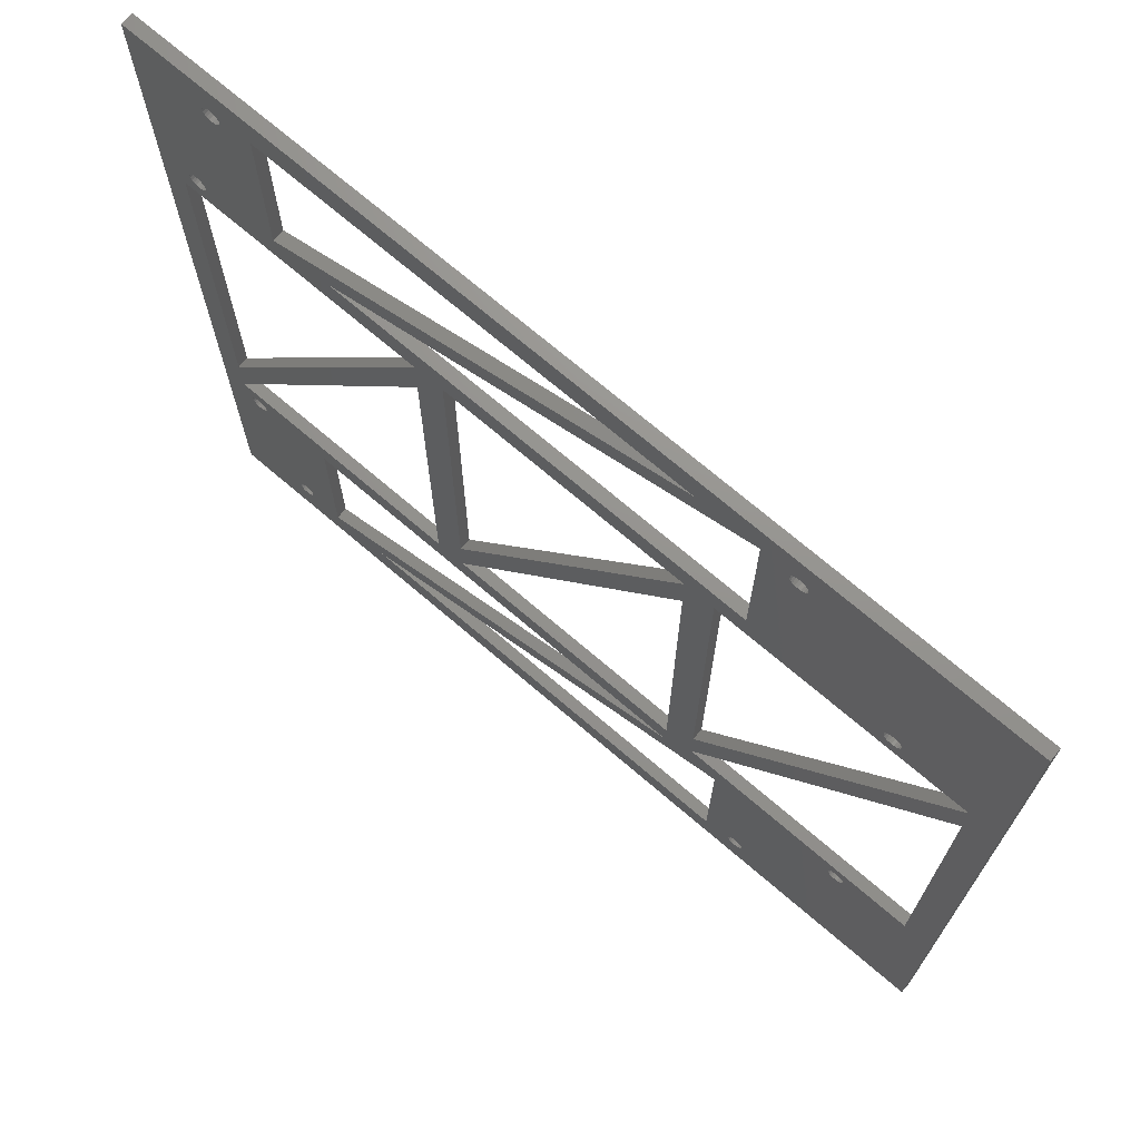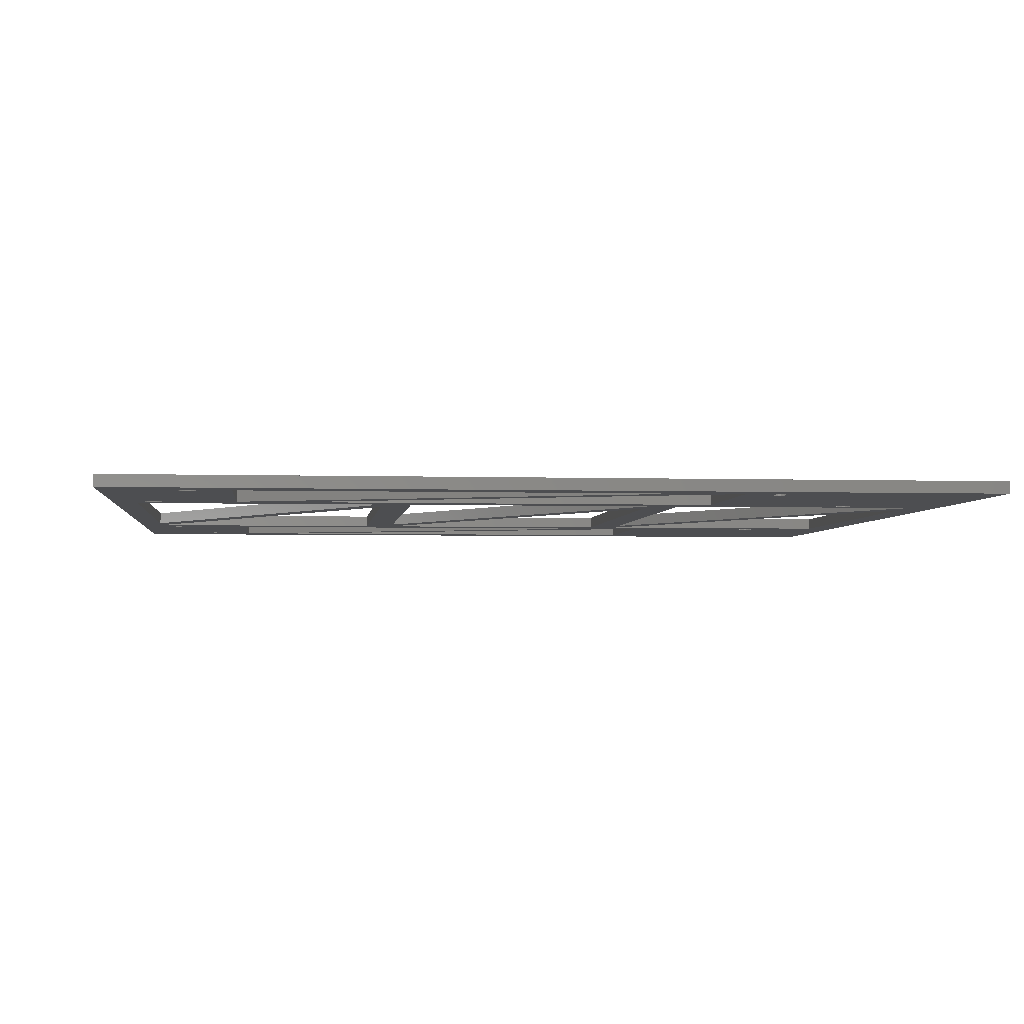
<metadata>
{"format":"stl","ext":"stl","renderer":"f3d","projection":"perspective","resolution":1024,"background":"white","views":[{"elev":71.4,"azim":-139.4,"up":"+Y"},{"elev":-3.4,"azim":173.9,"up":"+Z"}]}
</metadata>
<code>
# stl→obj: 388 verts, 844 faces
v 139.5 9 0
v 139.4 9.464 2
v 139.4 9.464 0
v 139.5 9 2
v 137.5 10.43 0
v 138 10.5 2
v 137.5 10.43 2
v 138 10.5 0
v 138.5 7.573 0
v 138 7.5 2
v 138.5 7.573 2
v 138 7.5 0
v 138.9 7.786 0
v 138.9 7.786 2
v 138.9 10.21 0
v 139.2 9.882 2
v 138.9 10.21 2
v 139.2 9.882 0
v 136.8 9.882 0
v 137.1 10.21 2
v 136.8 9.882 2
v 137.1 10.21 0
v 136.6 9.464 2
v 136.6 9.464 0
v 138.5 10.43 2
v 138.5 10.43 0
v 136.5 9 2
v 136.5 9 0
v 139.4 8.536 0
v 139.4 8.536 2
v 136.8 8.118 2
v 136.6 8.536 0
v 136.6 8.536 2
v 136.8 8.118 0
v 139.2 8.118 0
v 139.2 8.118 2
v 137.1 7.786 0
v 137.1 7.786 2
v 137.5 7.573 2
v 137.5 7.573 0
v 139.5 89 0
v 139.4 89.46 2
v 139.4 89.46 0
v 139.5 89 2
v 138.5 90.43 0
v 138.9 90.21 2
v 138.5 90.43 2
v 138.9 90.21 0
v 138 87.5 0
v 137.5 87.57 2
v 138 87.5 2
v 137.5 87.57 0
v 139.2 89.88 0
v 139.2 89.88 2
v 137.5 90.43 0
v 138 90.5 2
v 137.5 90.43 2
v 138 90.5 0
v 137.1 90.21 0
v 137.1 90.21 2
v 136.8 89.88 2
v 136.8 89.88 0
v 138.9 87.79 0
v 138.5 87.57 2
v 138.9 87.79 2
v 138.5 87.57 0
v 139.2 88.12 2
v 139.2 88.12 0
v 136.8 88.12 2
v 136.6 88.54 0
v 136.6 88.54 2
v 136.8 88.12 0
v 137.1 87.79 2
v 137.1 87.79 0
v 136.5 89 0
v 136.5 89 2
v 136.6 89.46 2
v 136.6 89.46 0
v 139.4 88.54 2
v 139.4 88.54 0
v 19.5 89 0
v 19.43 89.46 2
v 19.43 89.46 0
v 19.5 89 2
v 18.46 90.43 0
v 18.88 90.21 2
v 18.46 90.43 2
v 18.88 90.21 0
v 16.57 88.54 2
v 16.5 89 0
v 16.5 89 2
v 16.57 88.54 0
v 18 87.5 0
v 17.54 87.57 2
v 18 87.5 2
v 17.54 87.57 0
v 19.21 89.88 0
v 19.21 89.88 2
v 17.54 90.43 0
v 18 90.5 2
v 17.54 90.43 2
v 18 90.5 0
v 17.12 90.21 0
v 17.12 90.21 2
v 16.57 89.46 0
v 16.57 89.46 2
v 16.79 89.88 2
v 16.79 89.88 0
v 18.88 87.79 0
v 18.46 87.57 2
v 18.88 87.79 2
v 18.46 87.57 0
v 19.21 88.12 2
v 19.21 88.12 0
v 16.79 88.12 2
v 16.79 88.12 0
v 17.12 87.79 2
v 17.12 87.79 0
v 19.43 88.54 2
v 19.43 88.54 0
v 19.5 9 0
v 19.43 9.464 2
v 19.43 9.464 0
v 19.5 9 2
v 16.5 9 2
v 16.57 9.464 0
v 16.57 9.464 2
v 16.5 9 0
v 18 10.5 0
v 18.46 10.43 2
v 18 10.5 2
v 18.46 10.43 0
v 18 7.5 0
v 17.54 7.573 2
v 18 7.5 2
v 17.54 7.573 0
v 19.21 9.882 0
v 18.88 10.21 2
v 18.88 10.21 0
v 19.21 9.882 2
v 17.12 10.21 0
v 17.54 10.43 2
v 17.12 10.21 2
v 17.54 10.43 0
v 16.79 9.882 2
v 16.79 9.882 0
v 19.21 8.118 0
v 19.43 8.536 2
v 19.43 8.536 0
v 19.21 8.118 2
v 17.12 7.786 2
v 16.79 8.118 0
v 16.79 8.118 2
v 17.12 7.786 0
v 16.57 8.536 2
v 16.57 8.536 0
v 18.46 7.573 0
v 18.46 7.573 2
v 18.88 7.786 0
v 18.88 7.786 2
v 34.57 116 2
v 34.5 116.5 0
v 34.5 116.5 2
v 34.57 116 0
v 37.43 117 0
v 37.21 117.4 2
v 37.21 117.4 0
v 37.43 117 2
v 36.46 115.1 0
v 36 115 2
v 36.46 115.1 2
v 36 115 0
v 37.43 116 0
v 37.5 116.5 2
v 37.5 116.5 0
v 37.43 116 2
v 35.12 115.3 2
v 34.79 115.6 0
v 34.79 115.6 2
v 35.12 115.3 0
v 35.54 115.1 2
v 35.54 115.1 0
v 36.88 115.3 0
v 36.88 115.3 2
v 37.21 115.6 0
v 37.21 115.6 2
v 34.57 117 2
v 34.79 117.4 0
v 34.79 117.4 2
v 34.57 117 0
v 36.46 117.9 0
v 36.88 117.7 2
v 36.46 117.9 2
v 36.88 117.7 0
v 35.12 117.7 0
v 35.54 117.9 2
v 35.12 117.7 2
v 35.54 117.9 0
v 36 118 2
v 36 118 0
v 34.57 -18.96 2
v 34.5 -18.5 0
v 34.5 -18.5 2
v 34.57 -18.96 0
v 35.54 -19.93 0
v 35.12 -19.71 2
v 35.54 -19.93 2
v 35.12 -19.71 0
v 37.43 -18.96 0
v 37.5 -18.5 2
v 37.5 -18.5 0
v 37.43 -18.96 2
v 36 -17 0
v 36.46 -17.07 2
v 36 -17 2
v 36.46 -17.07 0
v 34.79 -19.38 0
v 34.79 -19.38 2
v 36.46 -19.93 0
v 36 -20 2
v 36.46 -19.93 2
v 36 -20 0
v 36.88 -19.71 0
v 36.88 -19.71 2
v 37.21 -19.38 2
v 37.21 -19.38 0
v 35.12 -17.29 0
v 35.54 -17.07 2
v 35.12 -17.29 2
v 35.54 -17.07 0
v 34.79 -17.62 2
v 34.79 -17.62 0
v 37.43 -18.04 0
v 37.21 -17.62 2
v 37.21 -17.62 0
v 37.43 -18.04 2
v 36.88 -17.29 2
v 36.88 -17.29 0
v 34.57 -18.04 2
v 34.57 -18.04 0
v 129.6 -18.96 2
v 129.5 -18.5 0
v 129.5 -18.5 2
v 129.6 -18.96 0
v 131.5 -19.93 0
v 131 -20 2
v 131.5 -19.93 2
v 131 -20 0
v 130.5 -17.07 0
v 131 -17 2
v 130.5 -17.07 2
v 131 -17 0
v 130.1 -19.71 0
v 129.8 -19.38 2
v 130.1 -19.71 2
v 129.8 -19.38 0
v 132.2 -19.38 0
v 131.9 -19.71 2
v 132.2 -19.38 2
v 131.9 -19.71 0
v 130.1 -17.29 0
v 130.1 -17.29 2
v 129.6 -18.04 2
v 129.8 -17.62 0
v 129.8 -17.62 2
v 129.6 -18.04 0
v 131.5 -17.07 0
v 131.9 -17.29 2
v 131.5 -17.07 2
v 131.9 -17.29 0
v 132.4 -18.04 0
v 132.2 -17.62 2
v 132.2 -17.62 0
v 132.4 -18.04 2
v 130.5 -19.93 2
v 130.5 -19.93 0
v 132.4 -18.96 2
v 132.4 -18.96 0
v 132.5 -18.5 2
v 132.5 -18.5 0
v 129.6 116 2
v 129.5 116.5 0
v 129.5 116.5 2
v 129.6 116 0
v 132.4 116 0
v 132.5 116.5 2
v 132.5 116.5 0
v 132.4 116 2
v 131 115 0
v 130.5 115.1 2
v 131 115 2
v 130.5 115.1 0
v 131 118 0
v 131.5 117.9 2
v 131 118 2
v 131.5 117.9 0
v 130.1 115.3 2
v 129.8 115.6 0
v 129.8 115.6 2
v 130.1 115.3 0
v 131.9 115.3 0
v 131.5 115.1 2
v 131.9 115.3 2
v 131.5 115.1 0
v 132.2 115.6 2
v 132.2 115.6 0
v 129.6 117 2
v 129.8 117.4 0
v 129.8 117.4 2
v 129.6 117 0
v 132.2 117.4 0
v 131.9 117.7 2
v 131.9 117.7 0
v 132.2 117.4 2
v 132.4 117 2
v 132.4 117 0
v 130.5 117.9 0
v 130.5 117.9 2
v 130.1 117.7 0
v 130.1 117.7 2
v 5 13 2
v 5 78 0
v 5 78 2
v 5 13 0
v 47 13 0
v 47 13 2
v 5 85 0
v 47 85 2
v 5 85 2
v 47 85 0
v 47 20 0
v 47 20 2
v 52 13 2
v 52 78 0
v 52 78 2
v 52 13 0
v 94 13 0
v 94 13 2
v 52 85 0
v 94 85 2
v 52 85 2
v 94 85 0
v 94 20 0
v 94 20 2
v 99 13 2
v 99 78 0
v 99 78 2
v 99 13 0
v 141 13 0
v 141 13 2
v 99 85 0
v 141 85 2
v 99 85 2
v 141 85 0
v 141 20 0
v 141 20 2
v 42 -20 2
v 42 8 0
v 42 8 2
v 42 -20 0
v 114 -20 0
v 114 -20 2
v 52 8 0
v 124 8 2
v 52 8 2
v 124 8 0
v 124 -20 0
v 124 -20 2
v 42 90 2
v 42 118 0
v 42 118 2
v 42 90 0
v 114 90 0
v 114 90 2
v 52 118 0
v 124 118 2
v 52 118 2
v 124 118 0
v 124 90 0
v 124 90 2
v 0 -25.5 0
v 0 123.5 2
v 0 123.5 0
v 0 -25.5 2
v 145 -25.5 2
v 145 123.5 2
v 145 123.5 0
v 145 -25.5 0
f 1 2 3
f 2 1 4
f 5 6 7
f 6 5 8
f 9 10 11
f 10 9 12
f 13 11 14
f 11 13 9
f 15 16 17
f 16 15 18
f 3 16 18
f 16 3 2
f 19 20 21
f 20 19 22
f 23 19 21
f 19 23 24
f 22 7 20
f 7 22 5
f 8 25 6
f 25 8 26
f 26 17 25
f 17 26 15
f 27 24 23
f 24 27 28
f 29 4 1
f 4 29 30
f 31 32 33
f 32 31 34
f 35 14 36
f 14 35 13
f 35 30 29
f 30 35 36
f 33 28 27
f 28 33 32
f 37 31 38
f 31 37 34
f 12 39 10
f 39 12 40
f 40 38 39
f 38 40 37
f 41 42 43
f 42 41 44
f 45 46 47
f 46 45 48
f 49 50 51
f 50 49 52
f 53 46 48
f 46 53 54
f 43 54 53
f 54 43 42
f 55 56 57
f 56 55 58
f 59 57 60
f 57 59 55
f 61 59 60
f 59 61 62
f 63 64 65
f 64 63 66
f 63 67 68
f 67 63 65
f 69 70 71
f 70 69 72
f 52 73 50
f 73 52 74
f 58 47 56
f 47 58 45
f 71 75 76
f 75 71 70
f 77 62 61
f 62 77 78
f 68 79 80
f 79 68 67
f 66 51 64
f 51 66 49
f 73 72 69
f 72 73 74
f 76 78 77
f 78 76 75
f 80 44 41
f 44 80 79
f 81 82 83
f 82 81 84
f 85 86 87
f 86 85 88
f 89 90 91
f 90 89 92
f 93 94 95
f 94 93 96
f 97 86 88
f 86 97 98
f 83 98 97
f 98 83 82
f 99 100 101
f 100 99 102
f 103 101 104
f 101 103 99
f 91 105 106
f 105 91 90
f 107 103 104
f 103 107 108
f 109 110 111
f 110 109 112
f 109 113 114
f 113 109 111
f 115 92 89
f 92 115 116
f 96 117 94
f 117 96 118
f 117 116 115
f 116 117 118
f 102 87 100
f 87 102 85
f 106 108 107
f 108 106 105
f 114 119 120
f 119 114 113
f 112 95 110
f 95 112 93
f 120 84 81
f 84 120 119
f 121 122 123
f 122 121 124
f 125 126 127
f 126 125 128
f 129 130 131
f 130 129 132
f 133 134 135
f 134 133 136
f 137 138 139
f 138 137 140
f 123 140 137
f 140 123 122
f 132 138 130
f 138 132 139
f 141 142 143
f 142 141 144
f 145 141 143
f 141 145 146
f 144 131 142
f 131 144 129
f 147 148 149
f 148 147 150
f 151 152 153
f 152 151 154
f 155 128 125
f 128 155 156
f 127 146 145
f 146 127 126
f 149 124 121
f 124 149 148
f 157 135 158
f 135 157 133
f 159 150 147
f 150 159 160
f 136 151 134
f 151 136 154
f 153 156 155
f 156 153 152
f 159 158 160
f 158 159 157
f 161 162 163
f 162 161 164
f 165 166 167
f 166 165 168
f 169 170 171
f 170 169 172
f 173 174 175
f 174 173 176
f 177 178 179
f 178 177 180
f 179 164 161
f 164 179 178
f 172 181 170
f 181 172 182
f 183 171 184
f 171 183 169
f 185 176 173
f 176 185 186
f 183 186 185
f 186 183 184
f 182 177 181
f 177 182 180
f 175 168 165
f 168 175 174
f 187 188 189
f 188 187 190
f 191 192 193
f 192 191 194
f 167 192 194
f 192 167 166
f 195 196 197
f 196 195 198
f 189 195 197
f 195 189 188
f 163 190 187
f 190 163 162
f 198 199 196
f 199 198 200
f 200 193 199
f 193 200 191
f 201 202 203
f 202 201 204
f 205 206 207
f 206 205 208
f 209 210 211
f 210 209 212
f 213 214 215
f 214 213 216
f 206 217 218
f 217 206 208
f 218 204 201
f 204 218 217
f 219 220 221
f 220 219 222
f 223 221 224
f 221 223 219
f 223 225 226
f 225 223 224
f 227 228 229
f 228 227 230
f 231 227 229
f 227 231 232
f 233 234 235
f 234 233 236
f 216 237 214
f 237 216 238
f 222 207 220
f 207 222 205
f 211 236 233
f 236 211 210
f 226 212 209
f 212 226 225
f 239 232 231
f 232 239 240
f 230 215 228
f 215 230 213
f 235 237 238
f 237 235 234
f 203 240 239
f 240 203 202
f 241 242 243
f 242 241 244
f 245 246 247
f 246 245 248
f 249 250 251
f 250 249 252
f 253 254 255
f 254 253 256
f 254 244 241
f 244 254 256
f 257 258 259
f 258 257 260
f 260 247 258
f 247 260 245
f 261 251 262
f 251 261 249
f 263 264 265
f 264 263 266
f 267 268 269
f 268 267 270
f 271 272 273
f 272 271 274
f 248 275 246
f 275 248 276
f 276 255 275
f 255 276 253
f 257 277 278
f 277 257 259
f 278 279 280
f 279 278 277
f 280 274 271
f 274 280 279
f 243 266 263
f 266 243 242
f 264 262 265
f 262 264 261
f 252 269 250
f 269 252 267
f 270 272 268
f 272 270 273
f 281 282 283
f 282 281 284
f 285 286 287
f 286 285 288
f 289 290 291
f 290 289 292
f 293 294 295
f 294 293 296
f 297 298 299
f 298 297 300
f 299 284 281
f 284 299 298
f 292 297 290
f 297 292 300
f 301 302 303
f 302 301 304
f 301 305 306
f 305 301 303
f 304 291 302
f 291 304 289
f 307 308 309
f 308 307 310
f 311 312 313
f 312 311 314
f 287 315 316
f 315 287 286
f 306 288 285
f 288 306 305
f 283 310 307
f 310 283 282
f 317 295 318
f 295 317 293
f 309 319 320
f 319 309 308
f 296 312 294
f 312 296 313
f 316 314 311
f 314 316 315
f 319 318 320
f 318 319 317
f 321 322 323
f 322 321 324
f 325 321 326
f 321 325 324
f 325 323 322
f 323 325 326
f 327 328 329
f 328 327 330
f 331 328 330
f 328 331 332
f 332 327 329
f 327 332 331
f 333 334 335
f 334 333 336
f 337 333 338
f 333 337 336
f 337 335 334
f 335 337 338
f 339 340 341
f 340 339 342
f 343 340 342
f 340 343 344
f 344 339 341
f 339 344 343
f 345 346 347
f 346 345 348
f 349 345 350
f 345 349 348
f 349 347 346
f 347 349 350
f 351 352 353
f 352 351 354
f 355 352 354
f 352 355 356
f 356 351 353
f 351 356 355
f 357 358 359
f 358 357 360
f 361 357 362
f 357 361 360
f 358 362 359
f 362 358 361
f 363 364 365
f 364 363 366
f 367 364 366
f 364 367 368
f 367 365 368
f 365 367 363
f 369 370 371
f 370 369 372
f 373 369 374
f 369 373 372
f 370 374 371
f 374 370 373
f 375 376 377
f 376 375 378
f 379 376 378
f 376 379 380
f 379 377 380
f 377 379 375
f 381 382 383
f 382 381 384
f 323 332 329
f 332 323 326
f 335 344 341
f 344 335 338
f 365 362 368
f 326 333 332
f 333 326 365
f 365 359 362
f 326 359 365
f 237 357 359
f 357 236 210
f 357 234 236
f 357 237 234
f 359 214 237
f 359 215 214
f 359 228 215
f 150 228 359
f 160 228 150
f 228 160 229
f 150 359 148
f 148 359 124
f 138 359 326
f 359 122 124
f 359 140 122
f 359 138 140
f 326 130 138
f 326 131 130
f 127 321 125
f 145 321 127
f 143 321 145
f 142 321 143
f 131 321 142
f 321 131 326
f 377 374 380
f 374 377 371
f 350 2 4
f 350 16 2
f 350 17 16
f 350 25 17
f 350 6 25
f 350 7 6
f 350 20 7
f 385 274 279
f 33 272 274
f 364 27 23
f 33 268 272
f 33 269 268
f 33 250 269
f 33 364 250
f 250 364 251
f 251 364 262
f 368 262 364
f 265 368 263
f 262 368 265
f 21 364 23
f 20 364 21
f 350 364 20
f 345 364 350
f 347 344 345
f 338 345 344
f 338 364 345
f 365 338 333
f 338 365 364
f 347 356 353
f 356 347 350
f 356 386 352
f 42 352 386
f 352 42 44
f 386 54 42
f 386 46 54
f 305 46 386
f 46 305 47
f 303 47 305
f 47 303 56
f 302 56 303
f 56 302 57
f 305 386 288
f 288 386 286
f 386 315 286
f 386 314 315
f 386 312 314
f 386 294 312
f 386 295 294
f 376 295 386
f 307 376 283
f 309 376 307
f 320 376 309
f 318 376 320
f 295 376 318
f 386 377 376
f 382 377 386
f 176 371 174
f 371 168 174
f 371 166 168
f 371 192 166
f 371 193 192
f 377 382 371
f 371 199 193
f 382 163 187
f 382 187 189
f 163 82 84
f 163 98 82
f 163 86 98
f 163 87 86
f 163 100 87
f 163 382 100
f 100 382 101
f 101 382 104
f 106 329 91
f 107 329 106
f 329 104 382
f 382 323 329
f 384 323 382
f 104 329 107
f 197 382 189
f 196 382 197
f 199 382 196
f 371 382 199
f 386 356 385
f 350 385 356
f 30 350 4
f 350 30 385
f 36 385 30
f 14 385 36
f 274 14 11
f 274 11 10
f 274 10 39
f 274 39 38
f 274 38 31
f 274 31 33
f 364 33 27
f 14 274 385
f 277 385 279
f 259 385 277
f 258 385 259
f 247 385 258
f 246 385 247
f 368 246 275
f 263 368 243
f 243 368 241
f 368 254 241
f 368 255 254
f 368 275 255
f 246 368 385
f 362 385 368
f 357 385 362
f 212 357 210
f 225 357 212
f 224 357 225
f 221 357 224
f 220 357 221
f 384 357 220
f 158 229 160
f 229 158 231
f 135 231 158
f 231 135 239
f 384 239 135
f 239 384 203
f 203 384 201
f 384 135 134
f 384 134 151
f 321 151 153
f 321 155 125
f 321 153 155
f 151 321 384
f 357 384 385
f 207 384 220
f 206 384 207
f 218 384 206
f 201 384 218
f 323 384 321
f 79 352 44
f 67 352 79
f 65 352 67
f 64 352 65
f 51 352 64
f 50 352 51
f 73 352 50
f 291 57 302
f 57 291 60
f 380 60 291
f 60 380 61
f 61 380 77
f 77 380 76
f 380 291 290
f 380 290 297
f 376 297 299
f 376 299 281
f 376 281 283
f 297 376 380
f 76 380 71
f 380 69 71
f 380 73 69
f 380 352 73
f 353 380 374
f 380 353 352
f 340 347 353
f 344 347 340
f 374 340 353
f 369 340 374
f 328 335 341
f 332 335 328
f 335 332 333
f 340 369 341
f 341 369 328
f 186 371 176
f 184 371 186
f 371 184 369
f 171 369 184
f 170 369 171
f 181 369 170
f 84 181 177
f 84 177 179
f 84 179 161
f 84 161 163
f 181 84 369
f 119 369 84
f 113 369 119
f 111 369 113
f 369 111 328
f 110 328 111
f 95 328 110
f 95 329 328
f 94 329 95
f 117 329 94
f 115 329 117
f 89 329 115
f 329 89 91
f 385 387 386
f 387 385 388
f 387 382 386
f 382 387 383
f 322 331 325
f 331 322 327
f 334 343 337
f 343 334 339
f 354 80 41
f 354 68 80
f 354 63 68
f 354 66 63
f 354 49 66
f 354 52 49
f 354 74 52
f 387 285 287
f 78 306 285
f 379 75 70
f 78 301 306
f 78 304 301
f 78 289 304
f 78 379 289
f 289 379 292
f 292 379 300
f 378 300 379
f 298 378 284
f 300 378 298
f 72 379 70
f 74 379 72
f 354 379 74
f 351 379 354
f 379 351 373
f 342 346 343
f 346 342 351
f 342 373 351
f 372 342 339
f 330 334 331
f 334 330 339
f 372 339 330
f 342 372 373
f 183 370 372
f 370 173 175
f 370 185 173
f 370 183 185
f 372 169 183
f 372 172 169
f 372 182 172
f 97 182 372
f 88 182 97
f 182 88 180
f 97 372 83
f 83 372 81
f 109 372 330
f 372 120 81
f 372 114 120
f 372 109 114
f 330 112 109
f 330 93 112
f 92 327 90
f 116 327 92
f 118 327 116
f 96 327 118
f 93 327 96
f 327 93 330
f 346 355 349
f 355 346 351
f 355 388 349
f 29 349 388
f 349 29 1
f 388 35 29
f 388 13 35
f 273 13 388
f 13 273 9
f 270 9 273
f 9 270 12
f 267 12 270
f 12 267 40
f 273 388 271
f 271 388 280
f 388 278 280
f 388 257 278
f 388 260 257
f 388 245 260
f 388 248 245
f 367 248 388
f 244 367 242
f 256 367 244
f 253 367 256
f 276 367 253
f 248 367 276
f 388 361 367
f 388 360 361
f 233 360 211
f 360 209 211
f 360 226 209
f 360 223 226
f 360 219 223
f 381 360 388
f 360 222 219
f 381 202 204
f 381 204 217
f 202 149 121
f 202 147 149
f 202 159 147
f 202 157 159
f 202 133 157
f 202 381 133
f 133 381 136
f 136 381 154
f 156 324 128
f 152 324 156
f 324 154 381
f 381 322 324
f 383 322 381
f 154 324 152
f 208 381 217
f 205 381 208
f 222 381 205
f 360 381 222
f 388 355 387
f 354 387 355
f 43 354 41
f 354 43 387
f 53 387 43
f 48 387 53
f 285 48 45
f 285 45 58
f 285 58 55
f 285 55 59
f 285 59 62
f 285 62 78
f 379 78 75
f 48 285 387
f 316 387 287
f 311 387 316
f 313 387 311
f 296 387 313
f 293 387 296
f 378 293 317
f 284 378 282
f 282 378 310
f 378 308 310
f 378 319 308
f 378 317 319
f 293 378 387
f 375 387 378
f 383 375 370
f 165 370 175
f 167 370 165
f 194 370 167
f 191 370 194
f 200 370 191
f 383 370 200
f 85 180 88
f 180 85 178
f 102 178 85
f 178 102 164
f 383 164 102
f 164 383 162
f 162 383 190
f 383 102 99
f 383 99 103
f 327 103 108
f 327 105 90
f 327 108 105
f 103 327 383
f 375 383 387
f 198 383 200
f 195 383 198
f 188 383 195
f 190 383 188
f 322 383 327
f 3 349 1
f 18 349 3
f 15 349 18
f 26 349 15
f 8 349 26
f 5 349 8
f 22 349 5
f 252 40 267
f 40 252 37
f 366 37 252
f 37 366 34
f 34 366 32
f 32 366 28
f 366 252 249
f 366 249 261
f 367 261 264
f 367 264 266
f 367 266 242
f 261 367 366
f 28 366 24
f 366 19 24
f 366 22 19
f 366 349 22
f 366 348 349
f 343 348 337
f 348 343 346
f 366 337 348
f 363 337 366
f 337 363 336
f 361 363 367
f 325 336 363
f 331 336 325
f 336 331 334
f 358 363 361
f 358 325 363
f 235 360 233
f 238 360 235
f 360 238 358
f 216 358 238
f 213 358 216
f 230 358 213
f 121 230 227
f 121 227 232
f 121 232 240
f 121 240 202
f 230 121 358
f 123 358 121
f 137 358 123
f 139 358 137
f 358 139 325
f 132 325 139
f 129 325 132
f 129 324 325
f 144 324 129
f 141 324 144
f 146 324 141
f 126 324 146
f 324 126 128
f 373 375 379
f 375 373 370
f 381 385 384
f 385 381 388

</code>
